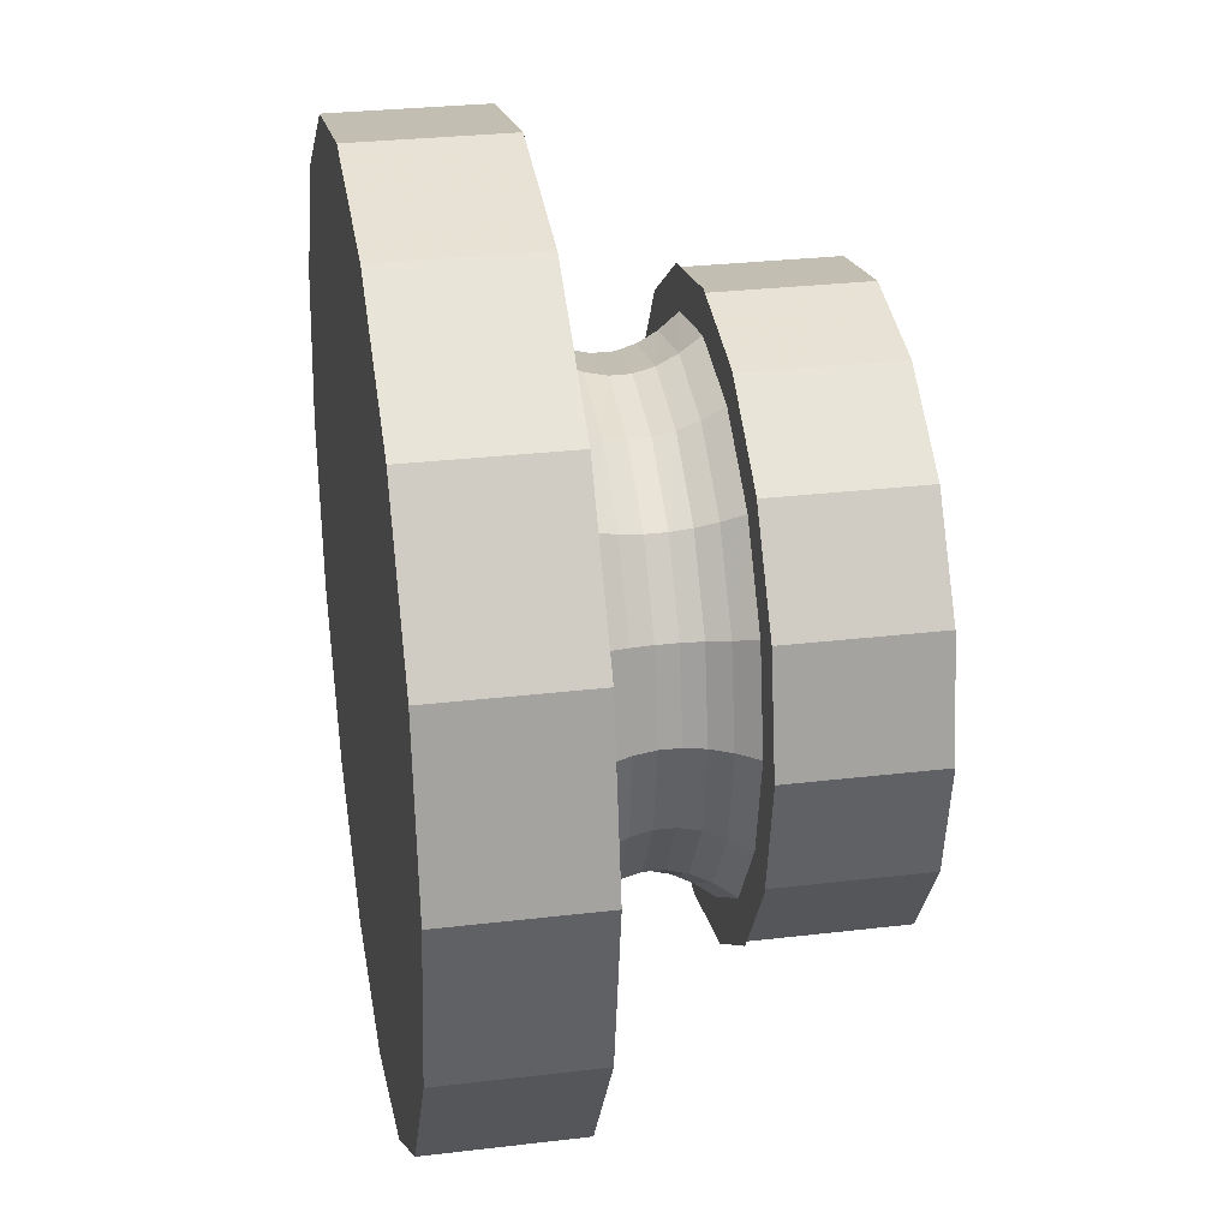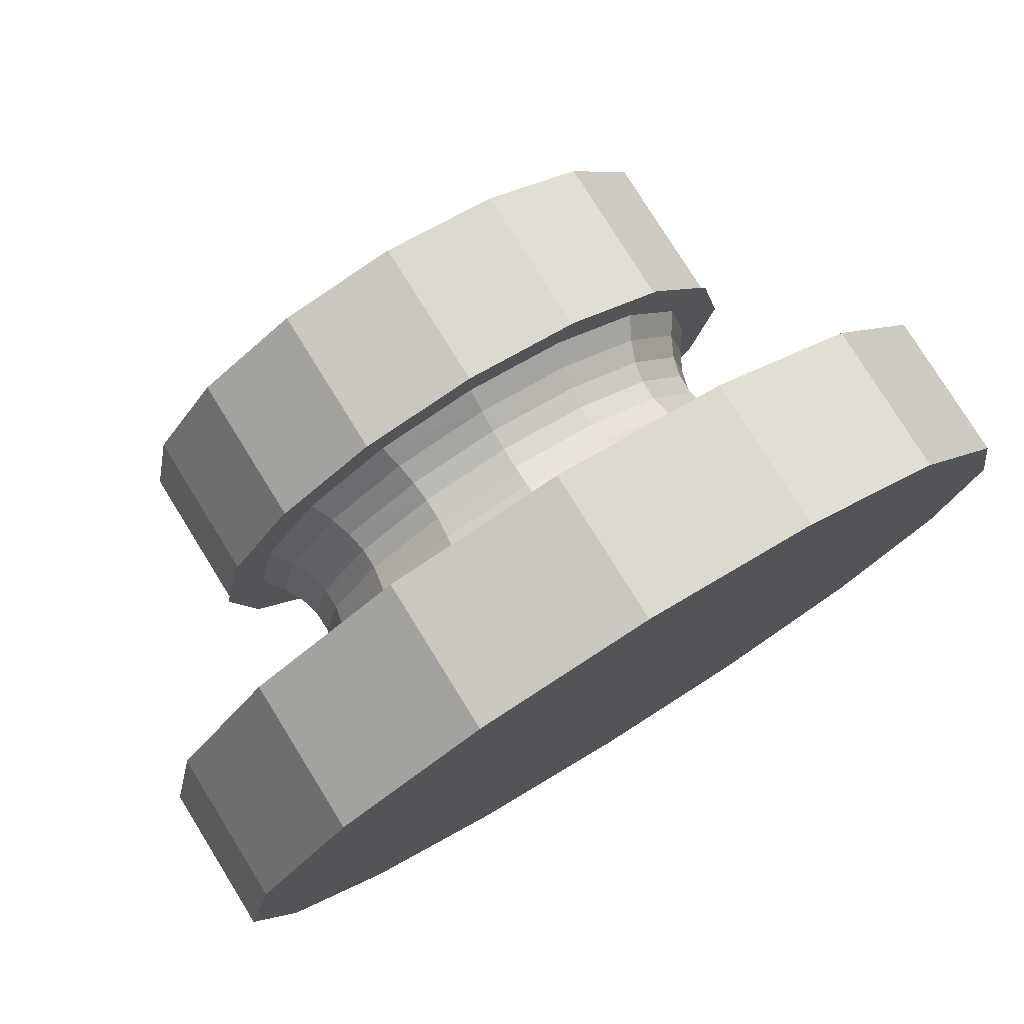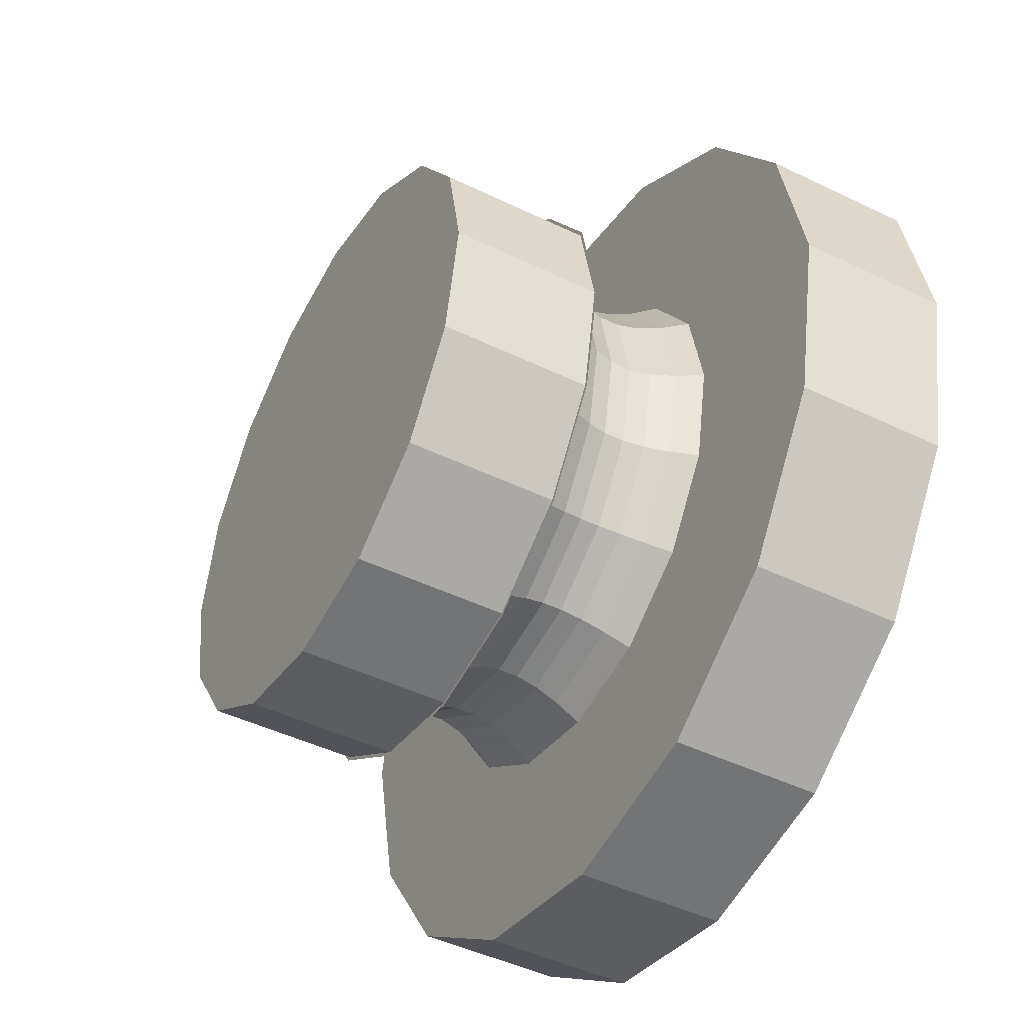
<metadata>
{"format":"obj","ext":"obj","renderer":"f3d","projection":"perspective","resolution":1024,"background":"white","views":[{"elev":28.8,"azim":79.9,"up":"+Y"},{"elev":77.9,"azim":-31.8,"up":"+Y"},{"elev":-45.8,"azim":-119.1,"up":"+Y"}]}
</metadata>
<code>
v -0.0015 0 -0.0015
v 0.0005 0 -0.0015
v 0.0005 0 -0.0005
v 0.0005156 0 -0.0005
v 0.0005247 0 -0.0005
v 0.0005207 0 -0.0005
v 0.0004972 0 -0.0005
v 0.0004477 0 -0.0005
v 0.0003656 0 -0.0005
v 0.0002444 0 -0.0005
v 0.0001435 0 -0.0003646
v 7.524e-05 0 -0.0002319
v 4.015e-05 0 -9.883e-05
v 3.89e-05 0 3.779e-05
v 7.212e-05 0 0.0001811
v 0.0001404 0 0.0003341
v 0.0002444 0 0.0005
v 0.0015 0 0.0005
v 0.0015 0 0.0015
v -0.0015 0 0.0015
v 0.0003478 -0.0007654 -0.0015
v 0.0003478 -0.0007654 -0.0005
v 0.0003622 -0.0007713 -0.0005
v 0.0003705 -0.0007748 -0.0005
v 0.0003669 -0.0007733 -0.0005
v 0.0003452 -0.0007643 -0.0005
v 0.0002994 -0.0007453 -0.0005
v 0.0002236 -0.0007139 -0.0005
v 0.0001117 -0.0006676 -0.0005
v 1.844e-05 -0.000629 -0.0003646
v -4.467e-05 -0.0006028 -0.0002319
v -7.709e-05 -0.0005894 -9.883e-05
v -7.824e-05 -0.0005889 3.779e-05
v -4.755e-05 -0.0006016 0.0001811
v 1.556e-05 -0.0006278 0.0003341
v 0.0001117 -0.0006676 0.0005
v 0.001272 -0.001148 0.0005
v 0.001272 -0.001148 0.0015
v -8.578e-05 -0.001414 -0.0015
v -8.578e-05 -0.001414 -0.0005
v -7.477e-05 -0.001425 -0.0005
v -6.835e-05 -0.001432 -0.0005
v -7.115e-05 -0.001429 -0.0005
v -8.775e-05 -0.001412 -0.0005
v -0.0001228 -0.001377 -0.0005
v -0.0001808 -0.001319 -0.0005
v -0.0002665 -0.001234 -0.0005
v -0.0003378 -0.001162 -0.0003646
v -0.0003861 -0.001114 -0.0002319
v -0.0004109 -0.001089 -9.883e-05
v -0.0004118 -0.001088 3.779e-05
v -0.0003883 -0.001112 0.0001811
v -0.00034 -0.00116 0.0003341
v -0.0002665 -0.001234 0.0005
v 0.0006213 -0.002121 0.0005
v 0.0006213 -0.002121 0.0015
v -0.0007346 -0.001848 -0.0015
v -0.0007346 -0.001848 -0.0005
v -0.0007287 -0.001862 -0.0005
v -0.0007252 -0.001871 -0.0005
v -0.0007267 -0.001867 -0.0005
v -0.0007357 -0.001845 -0.0005
v -0.0007547 -0.001799 -0.0005
v -0.0007861 -0.001724 -0.0005
v -0.0008324 -0.001612 -0.0005
v -0.000871 -0.001518 -0.0003646
v -0.0008972 -0.001455 -0.0002319
v -0.0009106 -0.001423 -9.883e-05
v -0.0009111 -0.001422 3.779e-05
v -0.0008984 -0.001452 0.0001811
v -0.0008722 -0.001516 0.0003341
v -0.0008324 -0.001612 0.0005
v -0.0003519 -0.002772 0.0005
v -0.0003519 -0.002772 0.0015
v -0.0015 -0.002 -0.0015
v -0.0015 -0.002 -0.0005
v -0.0015 -0.002016 -0.0005
v -0.0015 -0.002025 -0.0005
v -0.0015 -0.002021 -0.0005
v -0.0015 -0.001997 -0.0005
v -0.0015 -0.001948 -0.0005
v -0.0015 -0.001866 -0.0005
v -0.0015 -0.001744 -0.0005
v -0.0015 -0.001644 -0.0003646
v -0.0015 -0.001575 -0.0002319
v -0.0015 -0.00154 -9.883e-05
v -0.0015 -0.001539 3.779e-05
v -0.0015 -0.001572 0.0001811
v -0.0015 -0.00164 0.0003341
v -0.0015 -0.001744 0.0005
v -0.0015 -0.003 0.0005
v -0.0015 -0.003 0.0015
v -0.002265 -0.001848 -0.0015
v -0.002265 -0.001848 -0.0005
v -0.002271 -0.001862 -0.0005
v -0.002275 -0.001871 -0.0005
v -0.002273 -0.001867 -0.0005
v -0.002264 -0.001845 -0.0005
v -0.002245 -0.001799 -0.0005
v -0.002214 -0.001724 -0.0005
v -0.002168 -0.001612 -0.0005
v -0.002129 -0.001518 -0.0003646
v -0.002103 -0.001455 -0.0002319
v -0.002089 -0.001423 -9.883e-05
v -0.002089 -0.001422 3.779e-05
v -0.002102 -0.001452 0.0001811
v -0.002128 -0.001516 0.0003341
v -0.002168 -0.001612 0.0005
v -0.002648 -0.002772 0.0005
v -0.002648 -0.002772 0.0015
v -0.002914 -0.001414 -0.0015
v -0.002914 -0.001414 -0.0005
v -0.002925 -0.001425 -0.0005
v -0.002932 -0.001432 -0.0005
v -0.002929 -0.001429 -0.0005
v -0.002912 -0.001412 -0.0005
v -0.002877 -0.001377 -0.0005
v -0.002819 -0.001319 -0.0005
v -0.002734 -0.001234 -0.0005
v -0.002662 -0.001162 -0.0003646
v -0.002614 -0.001114 -0.0002319
v -0.002589 -0.001089 -9.883e-05
v -0.002588 -0.001088 3.779e-05
v -0.002612 -0.001112 0.0001811
v -0.00266 -0.00116 0.0003341
v -0.002734 -0.001234 0.0005
v -0.003621 -0.002121 0.0005
v -0.003621 -0.002121 0.0015
v -0.003348 -0.0007654 -0.0015
v -0.003348 -0.0007654 -0.0005
v -0.003362 -0.0007713 -0.0005
v -0.003371 -0.0007748 -0.0005
v -0.003367 -0.0007733 -0.0005
v -0.003345 -0.0007643 -0.0005
v -0.003299 -0.0007453 -0.0005
v -0.003224 -0.0007139 -0.0005
v -0.003112 -0.0006676 -0.0005
v -0.003018 -0.000629 -0.0003646
v -0.002955 -0.0006028 -0.0002319
v -0.002923 -0.0005894 -9.883e-05
v -0.002922 -0.0005889 3.779e-05
v -0.002952 -0.0006016 0.0001811
v -0.003016 -0.0006278 0.0003341
v -0.003112 -0.0006676 0.0005
v -0.004272 -0.001148 0.0005
v -0.004272 -0.001148 0.0015
v -0.0035 0 -0.0015
v -0.0035 0 -0.0005
v -0.003516 0 -0.0005
v -0.003525 0 -0.0005
v -0.003521 0 -0.0005
v -0.003497 0 -0.0005
v -0.003448 0 -0.0005
v -0.003366 0 -0.0005
v -0.003244 0 -0.0005
v -0.003144 0 -0.0003646
v -0.003075 0 -0.0002319
v -0.00304 0 -9.883e-05
v -0.003039 0 3.779e-05
v -0.003072 0 0.0001811
v -0.00314 0 0.0003341
v -0.003244 0 0.0005
v -0.0045 0 0.0005
v -0.0045 0 0.0015
v -0.003348 0.0007654 -0.0015
v -0.003348 0.0007654 -0.0005
v -0.003362 0.0007713 -0.0005
v -0.003371 0.0007748 -0.0005
v -0.003367 0.0007733 -0.0005
v -0.003345 0.0007643 -0.0005
v -0.003299 0.0007453 -0.0005
v -0.003224 0.0007139 -0.0005
v -0.003112 0.0006676 -0.0005
v -0.003018 0.000629 -0.0003646
v -0.002955 0.0006028 -0.0002319
v -0.002923 0.0005894 -9.883e-05
v -0.002922 0.0005889 3.779e-05
v -0.002952 0.0006016 0.0001811
v -0.003016 0.0006278 0.0003341
v -0.003112 0.0006676 0.0005
v -0.004272 0.001148 0.0005
v -0.004272 0.001148 0.0015
v -0.002914 0.001414 -0.0015
v -0.002914 0.001414 -0.0005
v -0.002925 0.001425 -0.0005
v -0.002932 0.001432 -0.0005
v -0.002929 0.001429 -0.0005
v -0.002912 0.001412 -0.0005
v -0.002877 0.001377 -0.0005
v -0.002819 0.001319 -0.0005
v -0.002734 0.001234 -0.0005
v -0.002662 0.001162 -0.0003646
v -0.002614 0.001114 -0.0002319
v -0.002589 0.001089 -9.883e-05
v -0.002588 0.001088 3.779e-05
v -0.002612 0.001112 0.0001811
v -0.00266 0.00116 0.0003341
v -0.002734 0.001234 0.0005
v -0.003621 0.002121 0.0005
v -0.003621 0.002121 0.0015
v -0.002265 0.001848 -0.0015
v -0.002265 0.001848 -0.0005
v -0.002271 0.001862 -0.0005
v -0.002275 0.001871 -0.0005
v -0.002273 0.001867 -0.0005
v -0.002264 0.001845 -0.0005
v -0.002245 0.001799 -0.0005
v -0.002214 0.001724 -0.0005
v -0.002168 0.001612 -0.0005
v -0.002129 0.001518 -0.0003646
v -0.002103 0.001455 -0.0002319
v -0.002089 0.001423 -9.883e-05
v -0.002089 0.001422 3.779e-05
v -0.002102 0.001452 0.0001811
v -0.002128 0.001516 0.0003341
v -0.002168 0.001612 0.0005
v -0.002648 0.002772 0.0005
v -0.002648 0.002772 0.0015
v -0.0015 0.002 -0.0015
v -0.0015 0.002 -0.0005
v -0.0015 0.002016 -0.0005
v -0.0015 0.002025 -0.0005
v -0.0015 0.002021 -0.0005
v -0.0015 0.001997 -0.0005
v -0.0015 0.001948 -0.0005
v -0.0015 0.001866 -0.0005
v -0.0015 0.001744 -0.0005
v -0.0015 0.001644 -0.0003646
v -0.0015 0.001575 -0.0002319
v -0.0015 0.00154 -9.883e-05
v -0.0015 0.001539 3.779e-05
v -0.0015 0.001572 0.0001811
v -0.0015 0.00164 0.0003341
v -0.0015 0.001744 0.0005
v -0.0015 0.003 0.0005
v -0.0015 0.003 0.0015
v -0.0007346 0.001848 -0.0015
v -0.0007346 0.001848 -0.0005
v -0.0007287 0.001862 -0.0005
v -0.0007252 0.001871 -0.0005
v -0.0007267 0.001867 -0.0005
v -0.0007357 0.001845 -0.0005
v -0.0007547 0.001799 -0.0005
v -0.0007861 0.001724 -0.0005
v -0.0008324 0.001612 -0.0005
v -0.000871 0.001518 -0.0003646
v -0.0008972 0.001455 -0.0002319
v -0.0009106 0.001423 -9.883e-05
v -0.0009111 0.001422 3.779e-05
v -0.0008984 0.001452 0.0001811
v -0.0008722 0.001516 0.0003341
v -0.0008324 0.001612 0.0005
v -0.0003519 0.002772 0.0005
v -0.0003519 0.002772 0.0015
v -8.578e-05 0.001414 -0.0015
v -8.578e-05 0.001414 -0.0005
v -7.477e-05 0.001425 -0.0005
v -6.835e-05 0.001432 -0.0005
v -7.115e-05 0.001429 -0.0005
v -8.775e-05 0.001412 -0.0005
v -0.0001228 0.001377 -0.0005
v -0.0001808 0.001319 -0.0005
v -0.0002665 0.001234 -0.0005
v -0.0003378 0.001162 -0.0003646
v -0.0003861 0.001114 -0.0002319
v -0.0004109 0.001089 -9.883e-05
v -0.0004118 0.001088 3.779e-05
v -0.0003883 0.001112 0.0001811
v -0.00034 0.00116 0.0003341
v -0.0002665 0.001234 0.0005
v 0.0006213 0.002121 0.0005
v 0.0006213 0.002121 0.0015
v 0.0003478 0.0007654 -0.0015
v 0.0003478 0.0007654 -0.0005
v 0.0003622 0.0007713 -0.0005
v 0.0003705 0.0007748 -0.0005
v 0.0003669 0.0007733 -0.0005
v 0.0003452 0.0007643 -0.0005
v 0.0002994 0.0007453 -0.0005
v 0.0002236 0.0007139 -0.0005
v 0.0001117 0.0006676 -0.0005
v 1.844e-05 0.000629 -0.0003646
v -4.467e-05 0.0006028 -0.0002319
v -7.709e-05 0.0005894 -9.883e-05
v -7.824e-05 0.0005889 3.779e-05
v -4.755e-05 0.0006016 0.0001811
v 1.556e-05 0.0006278 0.0003341
v 0.0001117 0.0006676 0.0005
v 0.001272 0.001148 0.0005
v 0.001272 0.001148 0.0015
f 1 2 21
f 22 21 2
f 2 3 22
f 23 22 3
f 3 4 23
f 24 23 4
f 4 5 24
f 25 24 5
f 5 6 25
f 26 25 6
f 6 7 26
f 27 26 7
f 7 8 27
f 28 27 8
f 8 9 28
f 29 28 9
f 9 10 29
f 30 29 10
f 10 11 30
f 31 30 11
f 11 12 31
f 32 31 12
f 12 13 32
f 33 32 13
f 13 14 33
f 34 33 14
f 14 15 34
f 35 34 15
f 15 16 35
f 36 35 16
f 16 17 36
f 37 36 17
f 17 18 37
f 38 37 18
f 18 19 38
f 19 20 38
f 1 21 39
f 40 39 21
f 21 22 40
f 41 40 22
f 22 23 41
f 42 41 23
f 23 24 42
f 43 42 24
f 24 25 43
f 44 43 25
f 25 26 44
f 45 44 26
f 26 27 45
f 46 45 27
f 27 28 46
f 47 46 28
f 28 29 47
f 48 47 29
f 29 30 48
f 49 48 30
f 30 31 49
f 50 49 31
f 31 32 50
f 51 50 32
f 32 33 51
f 52 51 33
f 33 34 52
f 53 52 34
f 34 35 53
f 54 53 35
f 35 36 54
f 55 54 36
f 36 37 55
f 56 55 37
f 37 38 56
f 38 20 56
f 1 39 57
f 58 57 39
f 39 40 58
f 59 58 40
f 40 41 59
f 60 59 41
f 41 42 60
f 61 60 42
f 42 43 61
f 62 61 43
f 43 44 62
f 63 62 44
f 44 45 63
f 64 63 45
f 45 46 64
f 65 64 46
f 46 47 65
f 66 65 47
f 47 48 66
f 67 66 48
f 48 49 67
f 68 67 49
f 49 50 68
f 69 68 50
f 50 51 69
f 70 69 51
f 51 52 70
f 71 70 52
f 52 53 71
f 72 71 53
f 53 54 72
f 73 72 54
f 54 55 73
f 74 73 55
f 55 56 74
f 56 20 74
f 1 57 75
f 76 75 57
f 57 58 76
f 77 76 58
f 58 59 77
f 78 77 59
f 59 60 78
f 79 78 60
f 60 61 79
f 80 79 61
f 61 62 80
f 81 80 62
f 62 63 81
f 82 81 63
f 63 64 82
f 83 82 64
f 64 65 83
f 84 83 65
f 65 66 84
f 85 84 66
f 66 67 85
f 86 85 67
f 67 68 86
f 87 86 68
f 68 69 87
f 88 87 69
f 69 70 88
f 89 88 70
f 70 71 89
f 90 89 71
f 71 72 90
f 91 90 72
f 72 73 91
f 92 91 73
f 73 74 92
f 74 20 92
f 1 75 93
f 94 93 75
f 75 76 94
f 95 94 76
f 76 77 95
f 96 95 77
f 77 78 96
f 97 96 78
f 78 79 97
f 98 97 79
f 79 80 98
f 99 98 80
f 80 81 99
f 100 99 81
f 81 82 100
f 101 100 82
f 82 83 101
f 102 101 83
f 83 84 102
f 103 102 84
f 84 85 103
f 104 103 85
f 85 86 104
f 105 104 86
f 86 87 105
f 106 105 87
f 87 88 106
f 107 106 88
f 88 89 107
f 108 107 89
f 89 90 108
f 109 108 90
f 90 91 109
f 110 109 91
f 91 92 110
f 92 20 110
f 1 93 111
f 112 111 93
f 93 94 112
f 113 112 94
f 94 95 113
f 114 113 95
f 95 96 114
f 115 114 96
f 96 97 115
f 116 115 97
f 97 98 116
f 117 116 98
f 98 99 117
f 118 117 99
f 99 100 118
f 119 118 100
f 100 101 119
f 120 119 101
f 101 102 120
f 121 120 102
f 102 103 121
f 122 121 103
f 103 104 122
f 123 122 104
f 104 105 123
f 124 123 105
f 105 106 124
f 125 124 106
f 106 107 125
f 126 125 107
f 107 108 126
f 127 126 108
f 108 109 127
f 128 127 109
f 109 110 128
f 110 20 128
f 1 111 129
f 130 129 111
f 111 112 130
f 131 130 112
f 112 113 131
f 132 131 113
f 113 114 132
f 133 132 114
f 114 115 133
f 134 133 115
f 115 116 134
f 135 134 116
f 116 117 135
f 136 135 117
f 117 118 136
f 137 136 118
f 118 119 137
f 138 137 119
f 119 120 138
f 139 138 120
f 120 121 139
f 140 139 121
f 121 122 140
f 141 140 122
f 122 123 141
f 142 141 123
f 123 124 142
f 143 142 124
f 124 125 143
f 144 143 125
f 125 126 144
f 145 144 126
f 126 127 145
f 146 145 127
f 127 128 146
f 128 20 146
f 1 129 147
f 148 147 129
f 129 130 148
f 149 148 130
f 130 131 149
f 150 149 131
f 131 132 150
f 151 150 132
f 132 133 151
f 152 151 133
f 133 134 152
f 153 152 134
f 134 135 153
f 154 153 135
f 135 136 154
f 155 154 136
f 136 137 155
f 156 155 137
f 137 138 156
f 157 156 138
f 138 139 157
f 158 157 139
f 139 140 158
f 159 158 140
f 140 141 159
f 160 159 141
f 141 142 160
f 161 160 142
f 142 143 161
f 162 161 143
f 143 144 162
f 163 162 144
f 144 145 163
f 164 163 145
f 145 146 164
f 146 20 164
f 1 147 165
f 166 165 147
f 147 148 166
f 167 166 148
f 148 149 167
f 168 167 149
f 149 150 168
f 169 168 150
f 150 151 169
f 170 169 151
f 151 152 170
f 171 170 152
f 152 153 171
f 172 171 153
f 153 154 172
f 173 172 154
f 154 155 173
f 174 173 155
f 155 156 174
f 175 174 156
f 156 157 175
f 176 175 157
f 157 158 176
f 177 176 158
f 158 159 177
f 178 177 159
f 159 160 178
f 179 178 160
f 160 161 179
f 180 179 161
f 161 162 180
f 181 180 162
f 162 163 181
f 182 181 163
f 163 164 182
f 164 20 182
f 1 165 183
f 184 183 165
f 165 166 184
f 185 184 166
f 166 167 185
f 186 185 167
f 167 168 186
f 187 186 168
f 168 169 187
f 188 187 169
f 169 170 188
f 189 188 170
f 170 171 189
f 190 189 171
f 171 172 190
f 191 190 172
f 172 173 191
f 192 191 173
f 173 174 192
f 193 192 174
f 174 175 193
f 194 193 175
f 175 176 194
f 195 194 176
f 176 177 195
f 196 195 177
f 177 178 196
f 197 196 178
f 178 179 197
f 198 197 179
f 179 180 198
f 199 198 180
f 180 181 199
f 200 199 181
f 181 182 200
f 182 20 200
f 1 183 201
f 202 201 183
f 183 184 202
f 203 202 184
f 184 185 203
f 204 203 185
f 185 186 204
f 205 204 186
f 186 187 205
f 206 205 187
f 187 188 206
f 207 206 188
f 188 189 207
f 208 207 189
f 189 190 208
f 209 208 190
f 190 191 209
f 210 209 191
f 191 192 210
f 211 210 192
f 192 193 211
f 212 211 193
f 193 194 212
f 213 212 194
f 194 195 213
f 214 213 195
f 195 196 214
f 215 214 196
f 196 197 215
f 216 215 197
f 197 198 216
f 217 216 198
f 198 199 217
f 218 217 199
f 199 200 218
f 200 20 218
f 1 201 219
f 220 219 201
f 201 202 220
f 221 220 202
f 202 203 221
f 222 221 203
f 203 204 222
f 223 222 204
f 204 205 223
f 224 223 205
f 205 206 224
f 225 224 206
f 206 207 225
f 226 225 207
f 207 208 226
f 227 226 208
f 208 209 227
f 228 227 209
f 209 210 228
f 229 228 210
f 210 211 229
f 230 229 211
f 211 212 230
f 231 230 212
f 212 213 231
f 232 231 213
f 213 214 232
f 233 232 214
f 214 215 233
f 234 233 215
f 215 216 234
f 235 234 216
f 216 217 235
f 236 235 217
f 217 218 236
f 218 20 236
f 1 219 237
f 238 237 219
f 219 220 238
f 239 238 220
f 220 221 239
f 240 239 221
f 221 222 240
f 241 240 222
f 222 223 241
f 242 241 223
f 223 224 242
f 243 242 224
f 224 225 243
f 244 243 225
f 225 226 244
f 245 244 226
f 226 227 245
f 246 245 227
f 227 228 246
f 247 246 228
f 228 229 247
f 248 247 229
f 229 230 248
f 249 248 230
f 230 231 249
f 250 249 231
f 231 232 250
f 251 250 232
f 232 233 251
f 252 251 233
f 233 234 252
f 253 252 234
f 234 235 253
f 254 253 235
f 235 236 254
f 236 20 254
f 1 237 255
f 256 255 237
f 237 238 256
f 257 256 238
f 238 239 257
f 258 257 239
f 239 240 258
f 259 258 240
f 240 241 259
f 260 259 241
f 241 242 260
f 261 260 242
f 242 243 261
f 262 261 243
f 243 244 262
f 263 262 244
f 244 245 263
f 264 263 245
f 245 246 264
f 265 264 246
f 246 247 265
f 266 265 247
f 247 248 266
f 267 266 248
f 248 249 267
f 268 267 249
f 249 250 268
f 269 268 250
f 250 251 269
f 270 269 251
f 251 252 270
f 271 270 252
f 252 253 271
f 272 271 253
f 253 254 272
f 254 20 272
f 1 255 273
f 274 273 255
f 255 256 274
f 275 274 256
f 256 257 275
f 276 275 257
f 257 258 276
f 277 276 258
f 258 259 277
f 278 277 259
f 259 260 278
f 279 278 260
f 260 261 279
f 280 279 261
f 261 262 280
f 281 280 262
f 262 263 281
f 282 281 263
f 263 264 282
f 283 282 264
f 264 265 283
f 284 283 265
f 265 266 284
f 285 284 266
f 266 267 285
f 286 285 267
f 267 268 286
f 287 286 268
f 268 269 287
f 288 287 269
f 269 270 288
f 289 288 270
f 270 271 289
f 290 289 271
f 271 272 290
f 272 20 290
f 1 273 2
f 3 2 273
f 273 274 3
f 4 3 274
f 274 275 4
f 5 4 275
f 275 276 5
f 6 5 276
f 276 277 6
f 7 6 277
f 277 278 7
f 8 7 278
f 278 279 8
f 9 8 279
f 279 280 9
f 10 9 280
f 280 281 10
f 11 10 281
f 281 282 11
f 12 11 282
f 282 283 12
f 13 12 283
f 283 284 13
f 14 13 284
f 284 285 14
f 15 14 285
f 285 286 15
f 16 15 286
f 286 287 16
f 17 16 287
f 287 288 17
f 18 17 288
f 288 289 18
f 19 18 289
f 289 290 19
f 290 20 19

</code>
